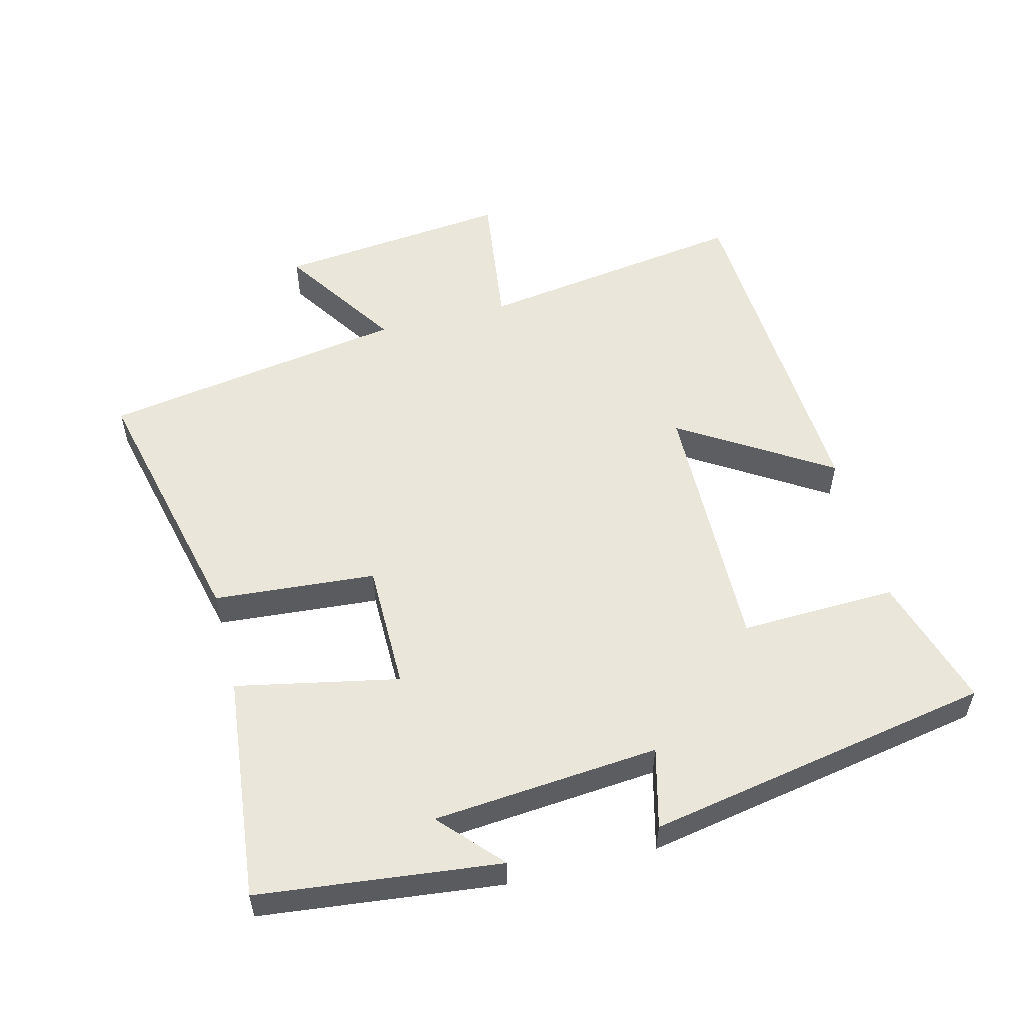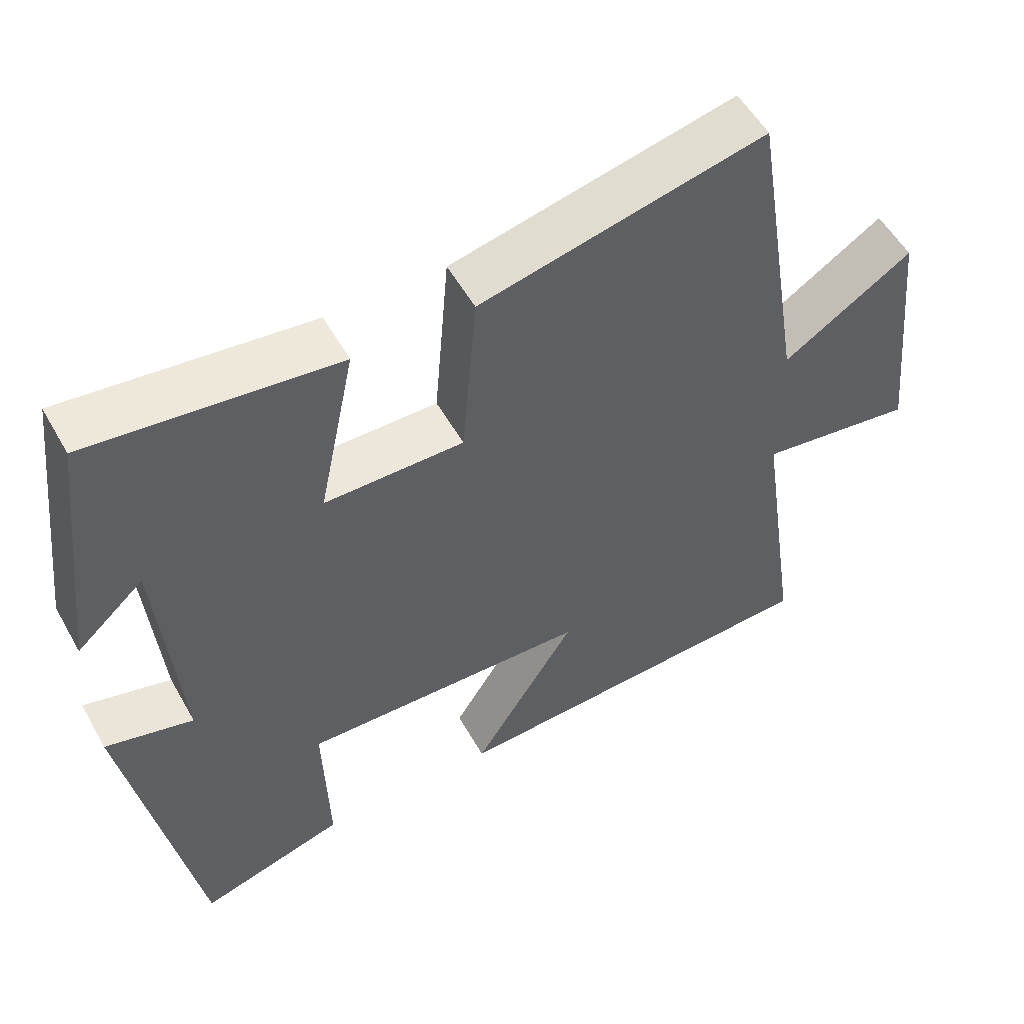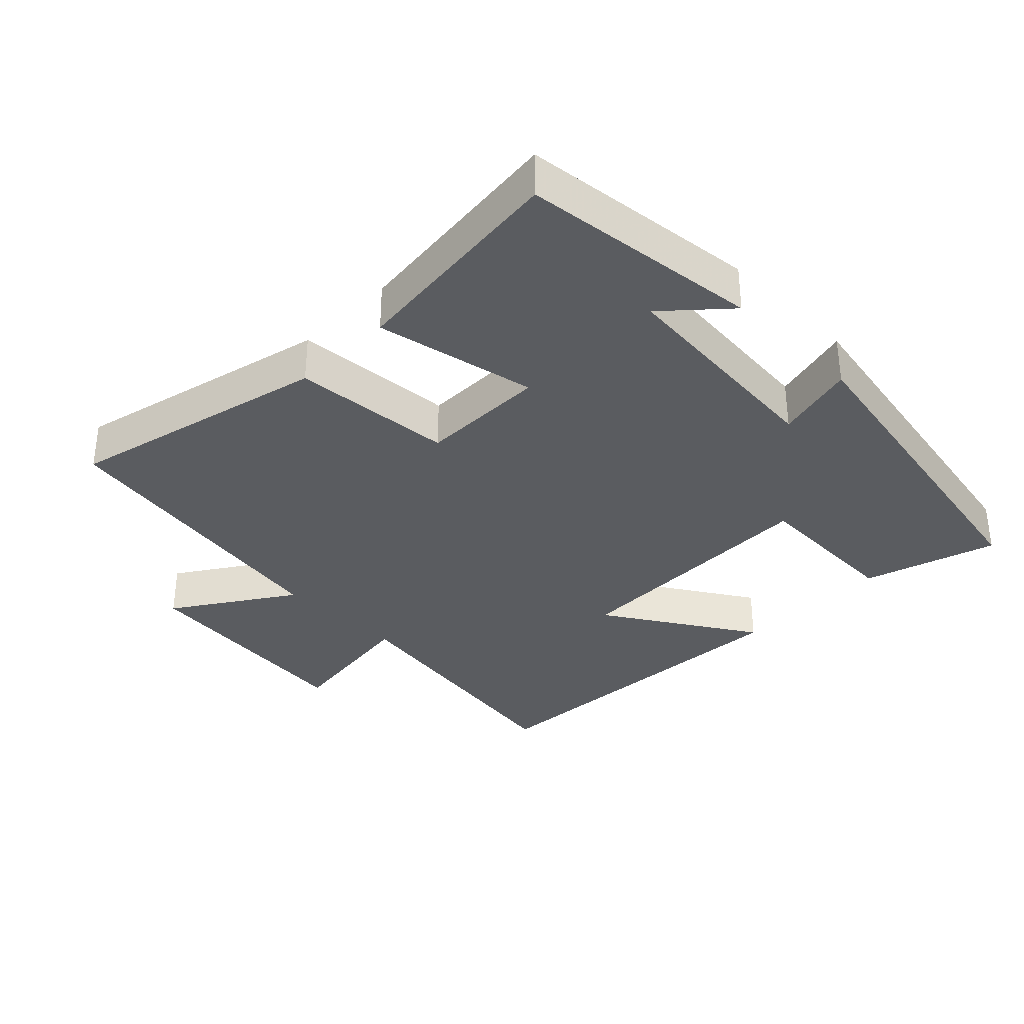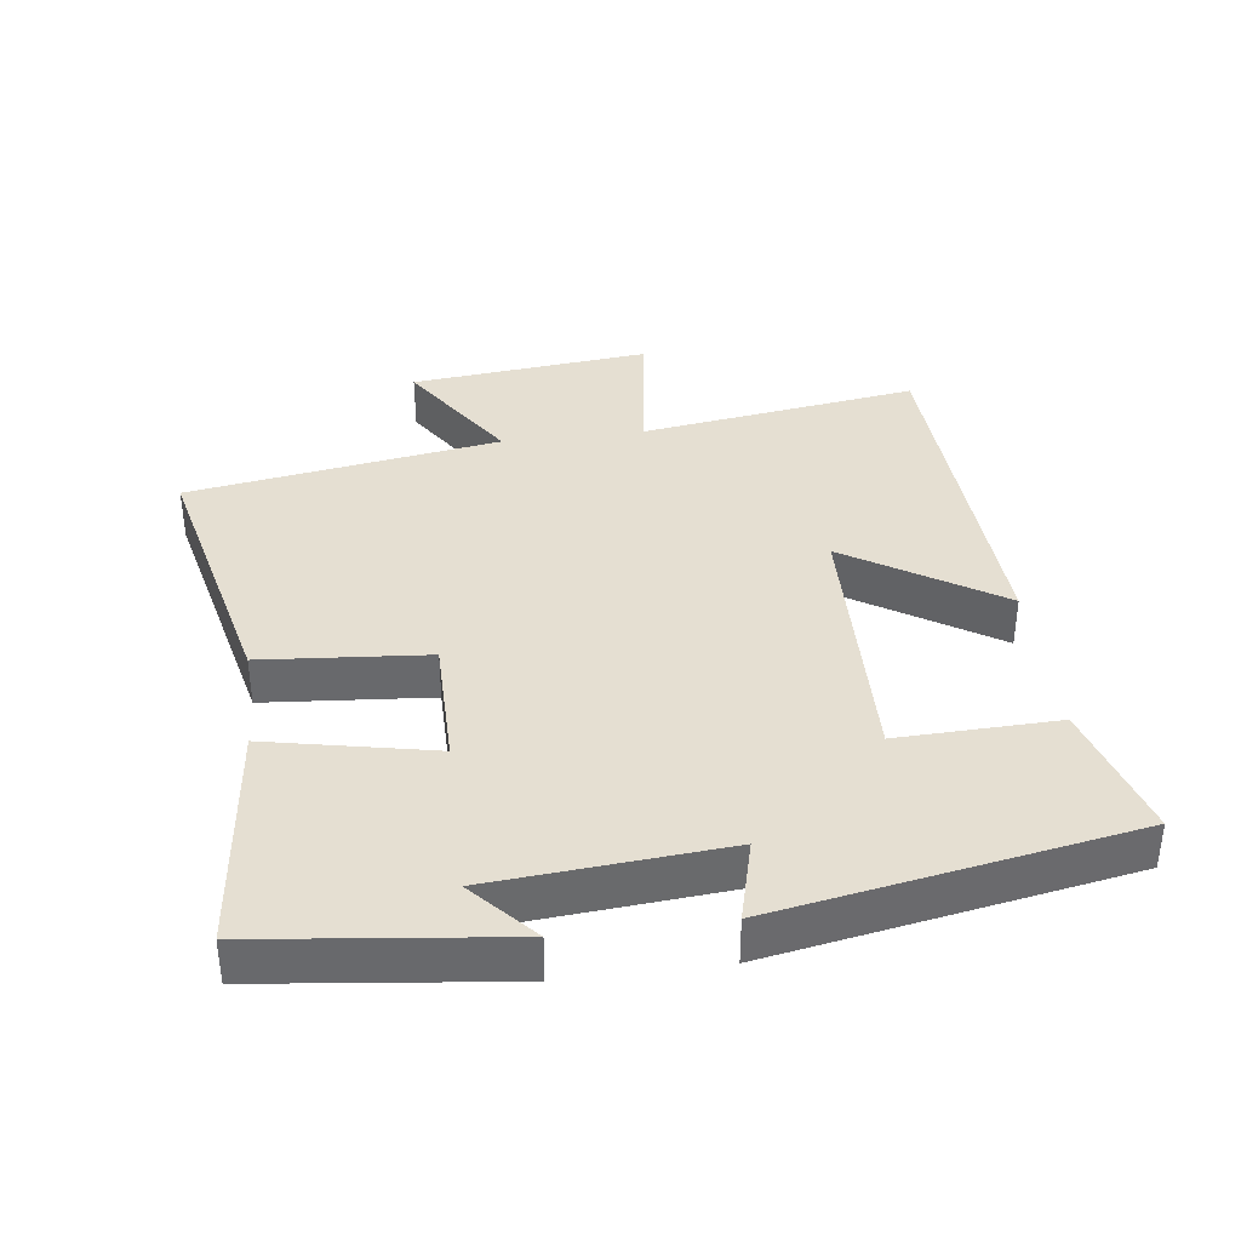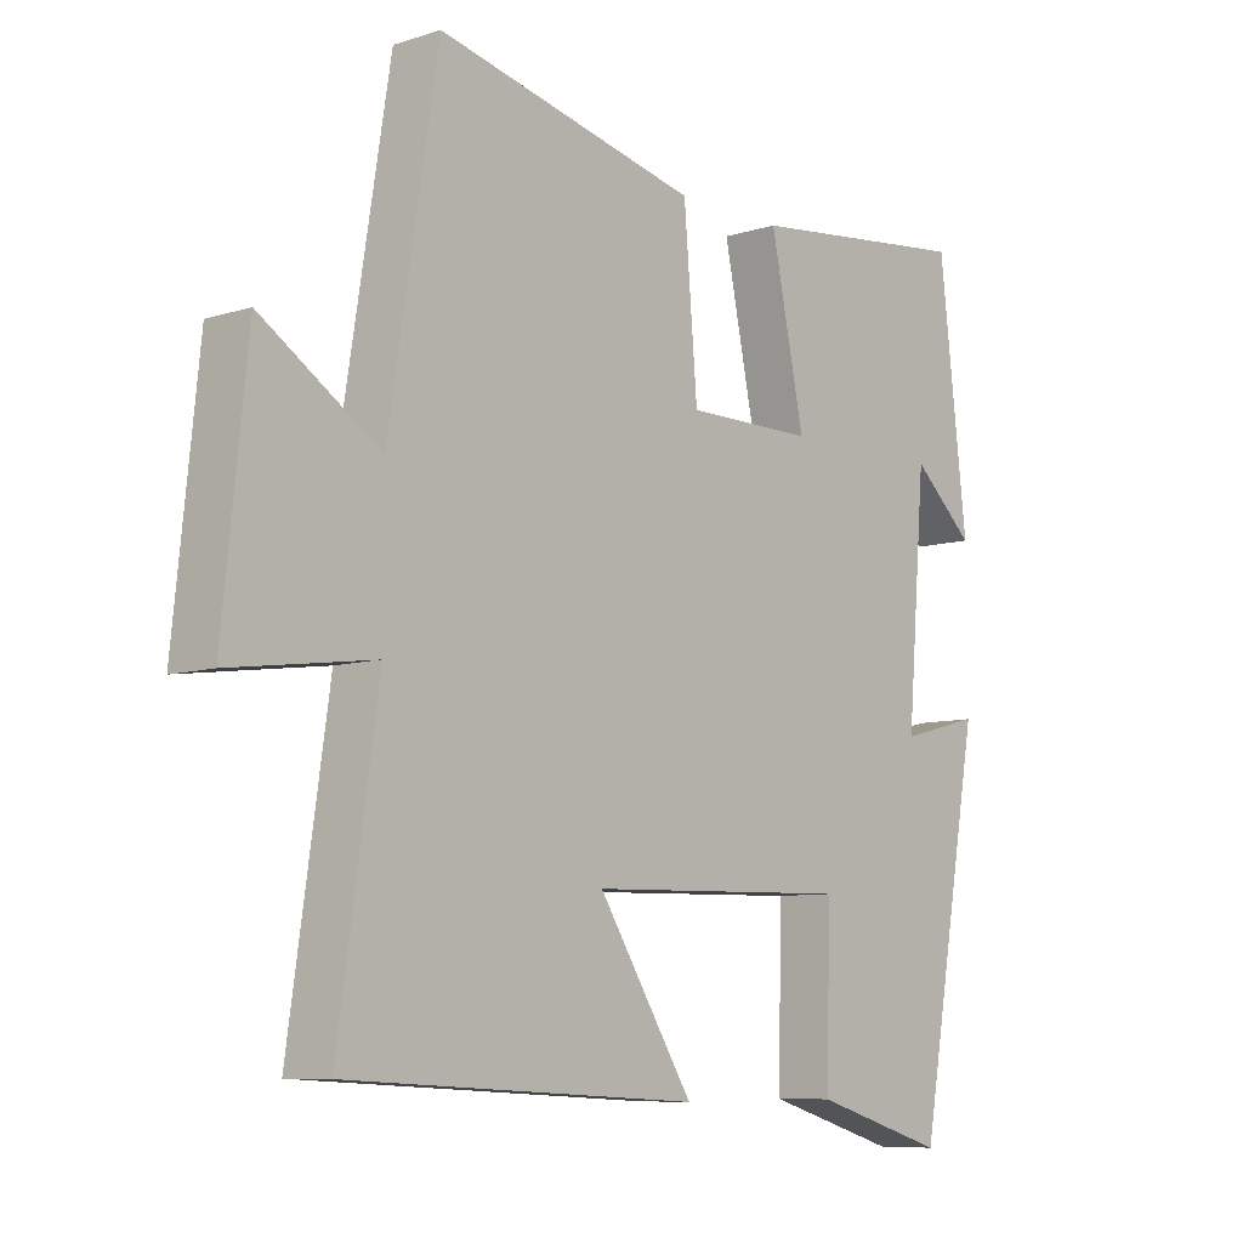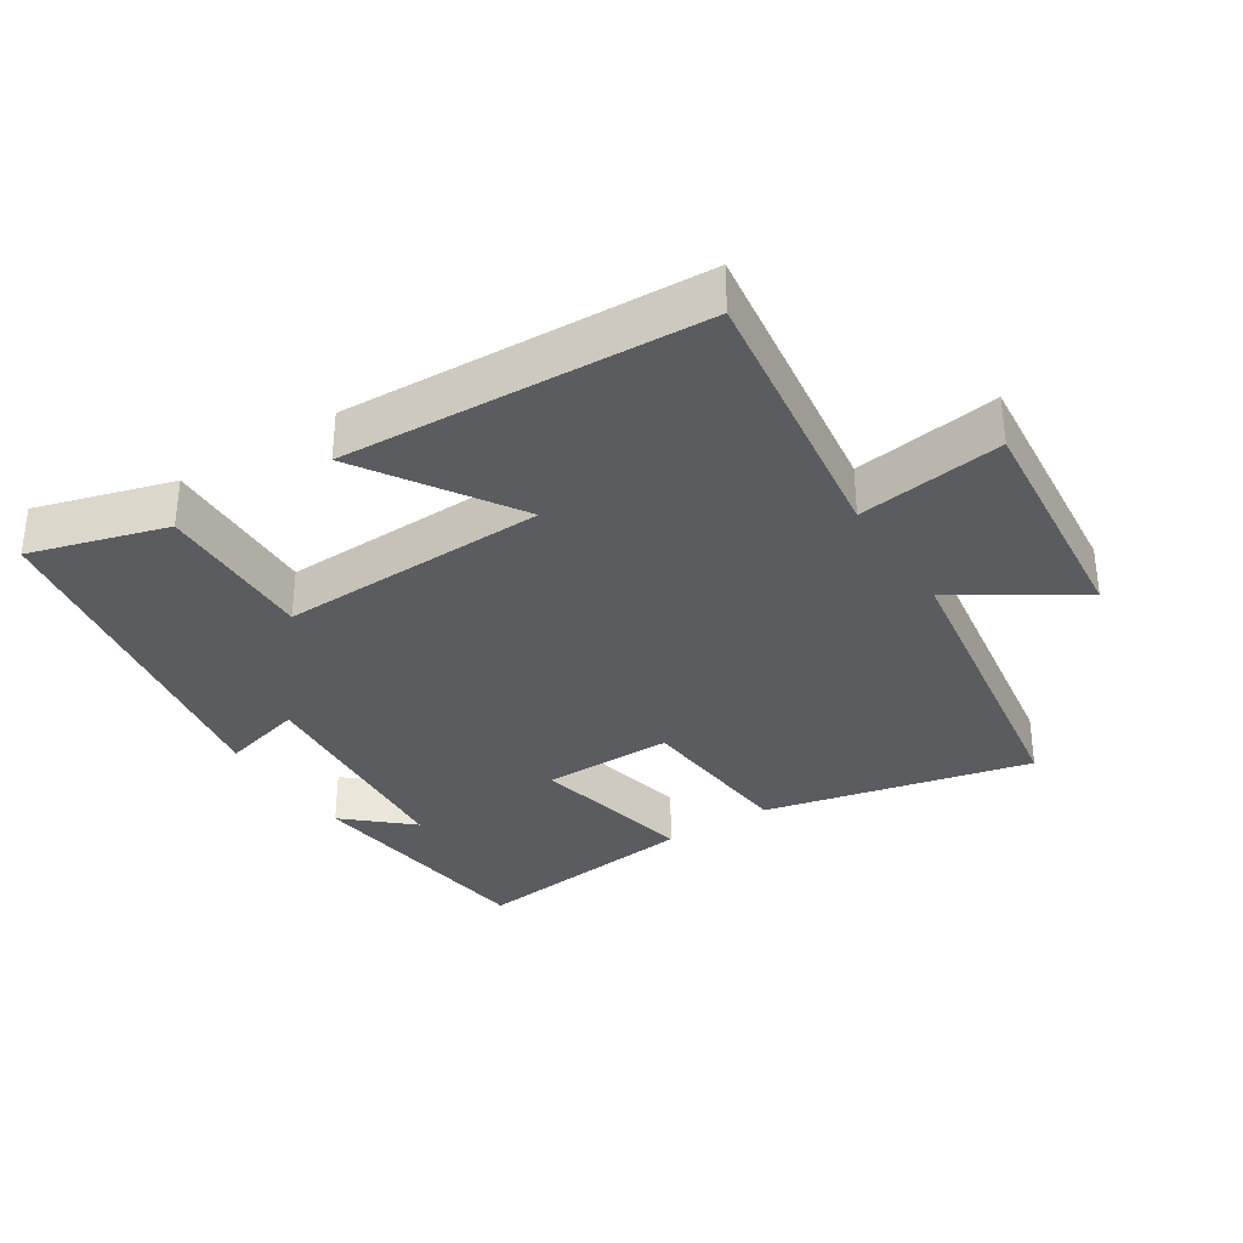
<metadata>
{"format":"obj","ext":"obj","renderer":"f3d","projection":"perspective","resolution":1024,"background":"white","views":[{"elev":54.7,"azim":75.5,"up":"+Y"},{"elev":53.9,"azim":151.1,"up":"+Z"},{"elev":-34.3,"azim":45.0,"up":"+Y"},{"elev":37.4,"azim":82.7,"up":"+Y"},{"elev":-8.2,"azim":-48.8,"up":"+Z"},{"elev":-33.7,"azim":-147.0,"up":"+Y"}]}
</metadata>
<code>
v -0.559 0.07 -0.472
v -0.5 0.07 -0.068
v -0.712 0.07 -0.097
v -0.676 0.07 0.251
v -0.5 0.07 0.136
v -0.427 0.07 0.59
v -0.039 0.07 0.5
v -0.019 0.07 0.259
v 0.171 0.07 0.259
v 0.121 0.07 0.5
v 0.458 0.07 0.538
v 0.5 0.07 0.179
v 0.408 0.07 0.262
v 0.38 0.07 -0.074
v 0.5 0.07 -0.043
v 0.407 0.07 -0.559
v 0.208 0.07 -0.5
v 0.215 0.07 -0.268
v -0.177 0.07 -0.278
v -0.036 0.07 -0.5
v -0.559 0 -0.472
v -0.5 0 -0.068
v -0.712 0 -0.097
v -0.676 0 0.251
v -0.5 0 0.136
v -0.427 0 0.59
v -0.039 0 0.5
v -0.019 0 0.259
v 0.171 0 0.259
v 0.121 0 0.5
v 0.458 0 0.538
v 0.5 0 0.179
v 0.408 0 0.262
v 0.38 0 -0.074
v 0.5 0 -0.043
v 0.407 0 -0.559
v 0.208 0 -0.5
v 0.215 0 -0.268
v -0.177 0 -0.278
v -0.036 0 -0.5
f 19 20 1 2
f 18 19 2
f 16 17 18
f 15 16 18
f 14 15 18
f 13 14 18 2
f 11 12 13
f 9 10 11 13
f 9 13 2 3
f 8 9 3
f 5 6 7 8
f 5 8 3
f 3 4 5
f 22 21 40 39
f 22 39 38
f 38 37 36
f 38 36 35
f 38 35 34
f 22 38 34 33
f 33 32 31
f 33 31 30 29
f 23 22 33 29
f 23 29 28
f 28 27 26 25
f 23 28 25
f 25 24 23
f 1 21 22 2
f 2 22 23 3
f 3 23 24 4
f 4 24 25 5
f 5 25 26 6
f 6 26 27 7
f 7 27 28 8
f 8 28 29 9
f 9 29 30 10
f 10 30 31 11
f 11 31 32 12
f 12 32 33 13
f 13 33 34 14
f 14 34 35 15
f 15 35 36 16
f 16 36 37 17
f 17 37 38 18
f 18 38 39 19
f 19 39 40 20
f 20 40 21 1

</code>
